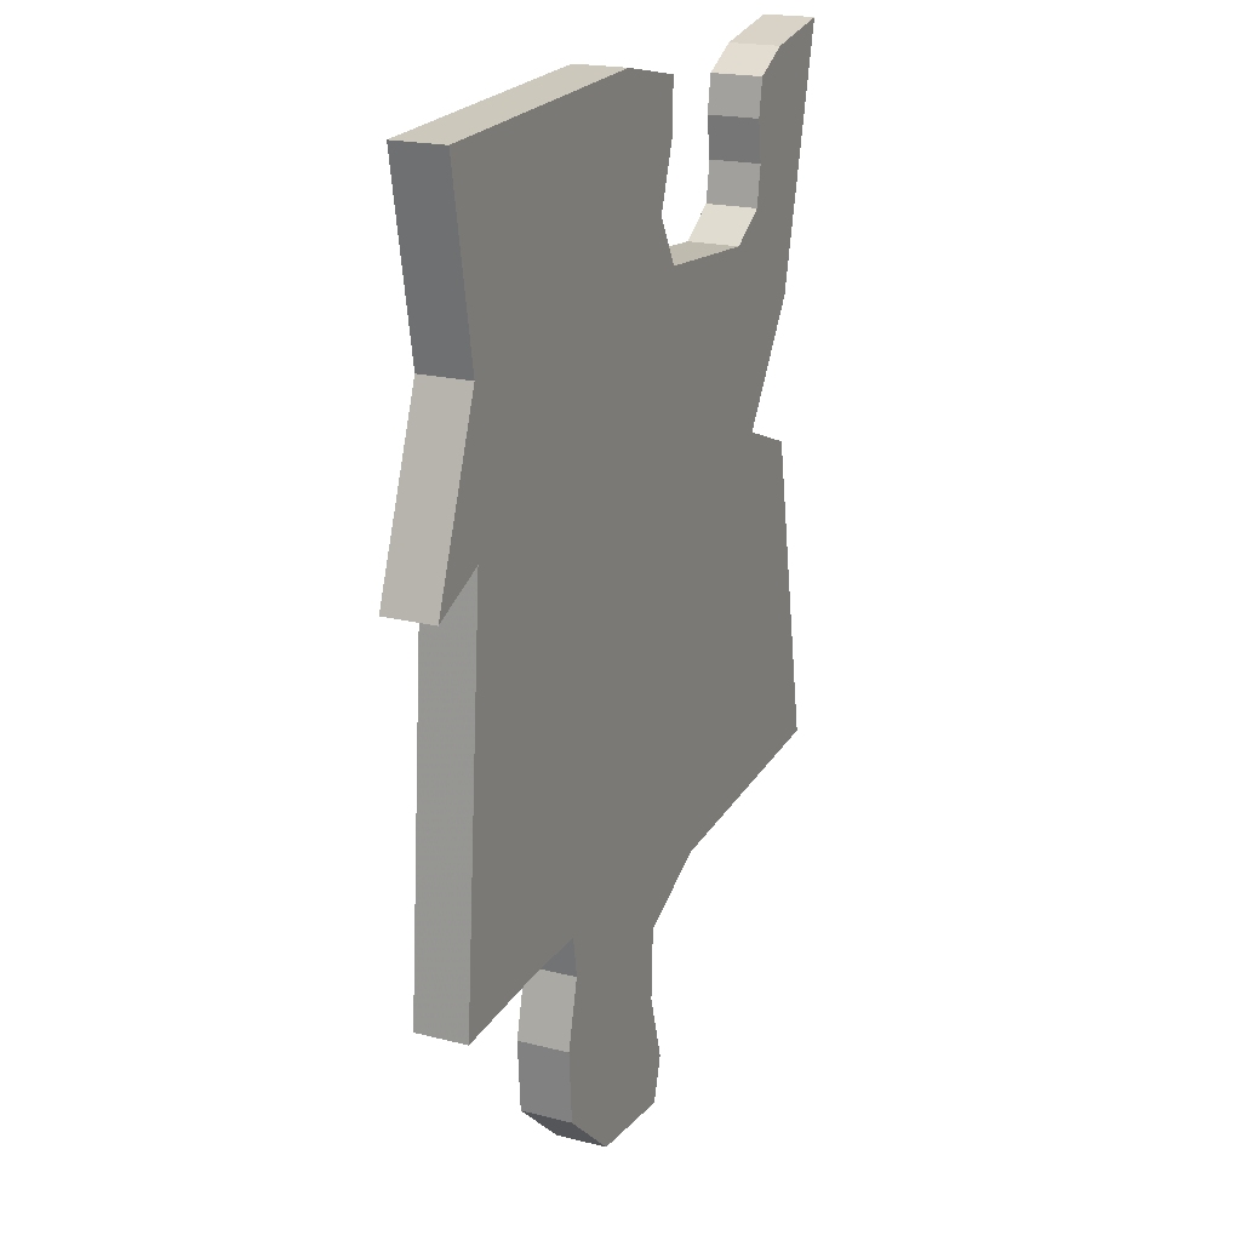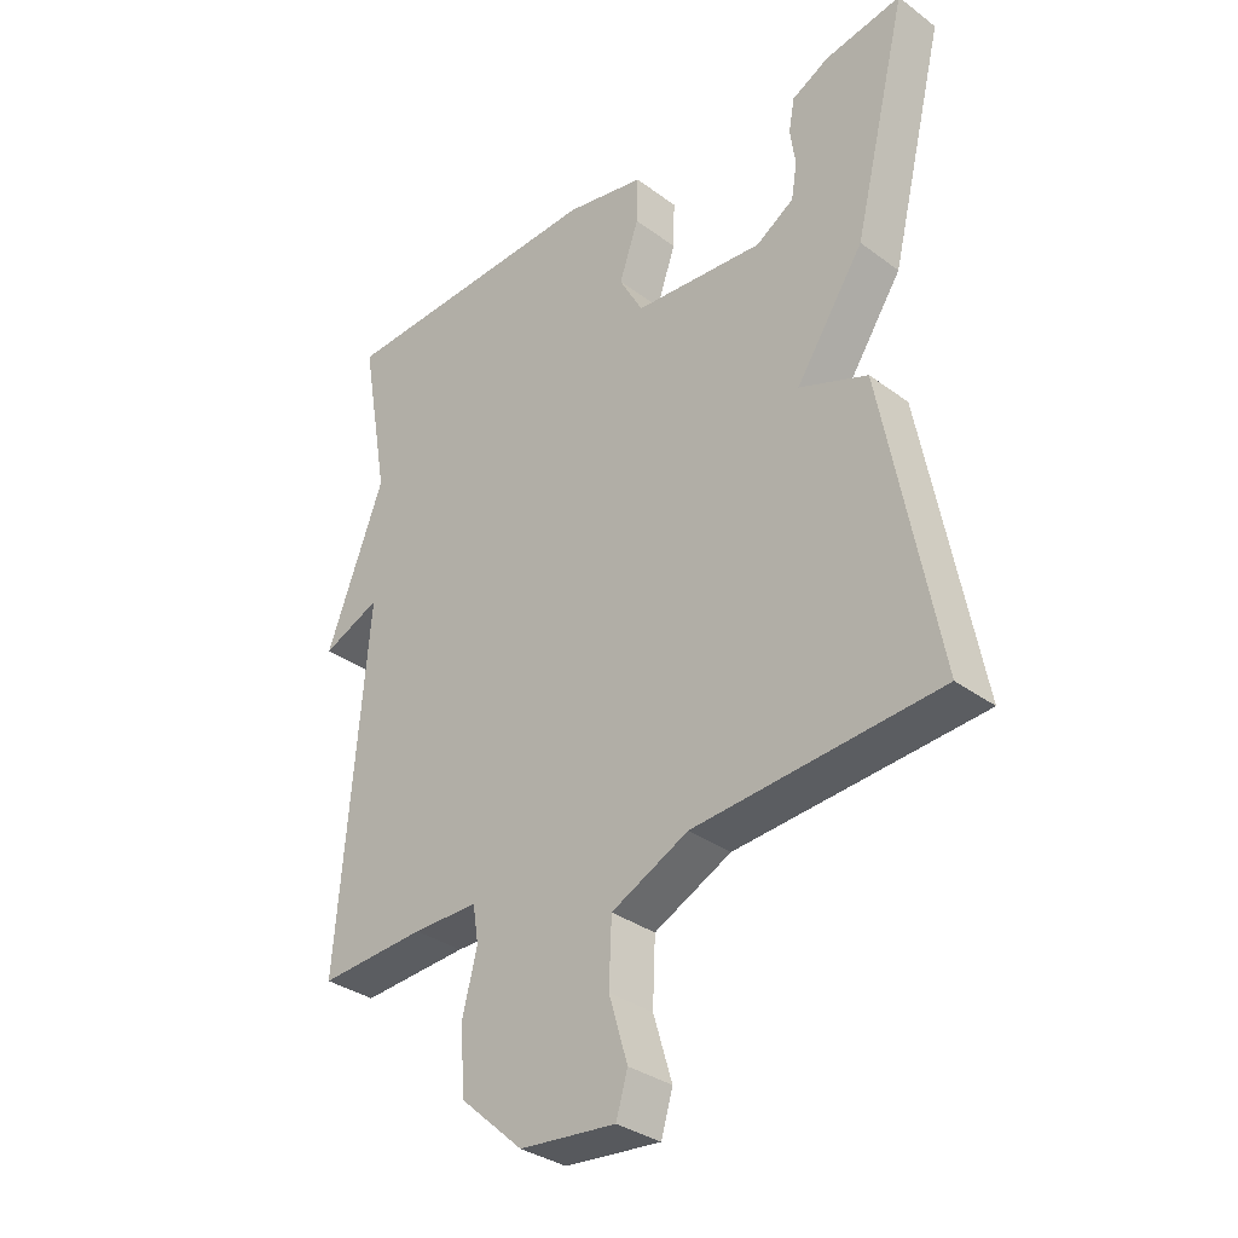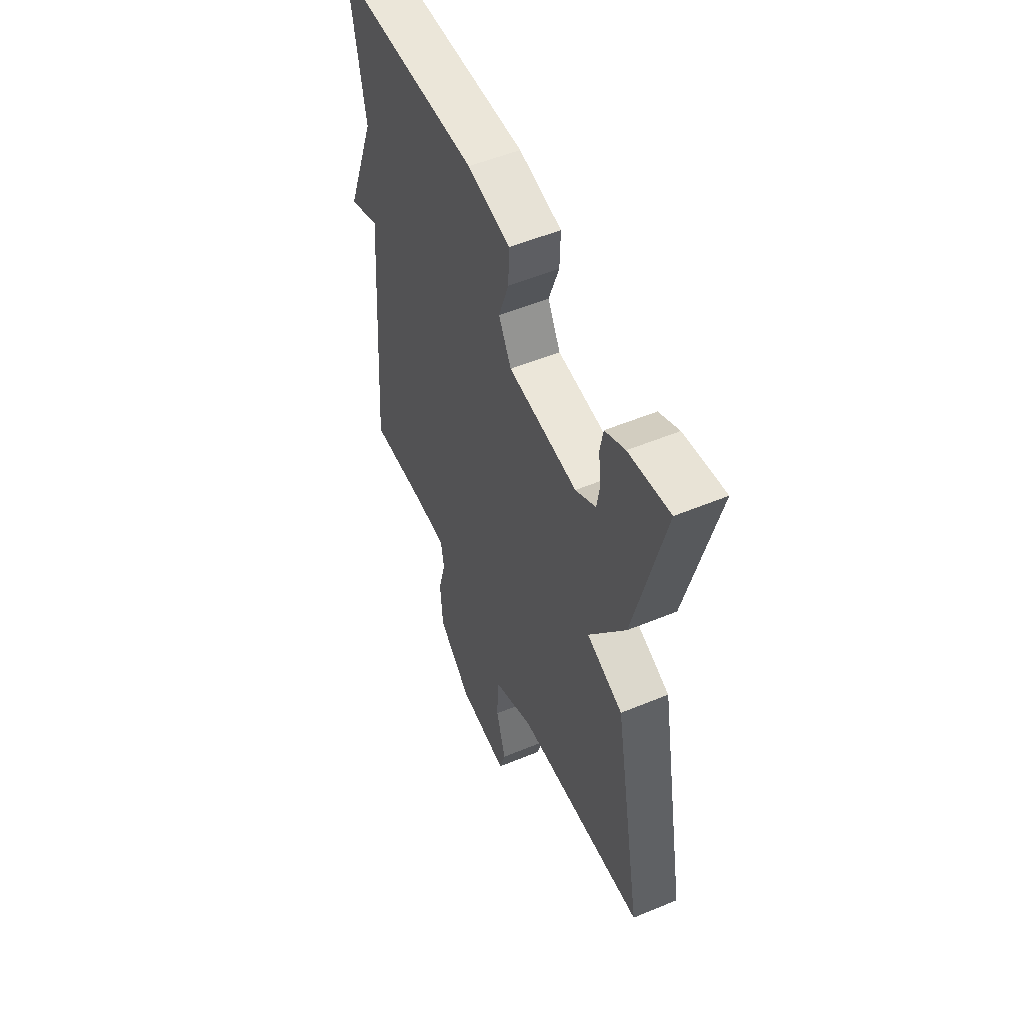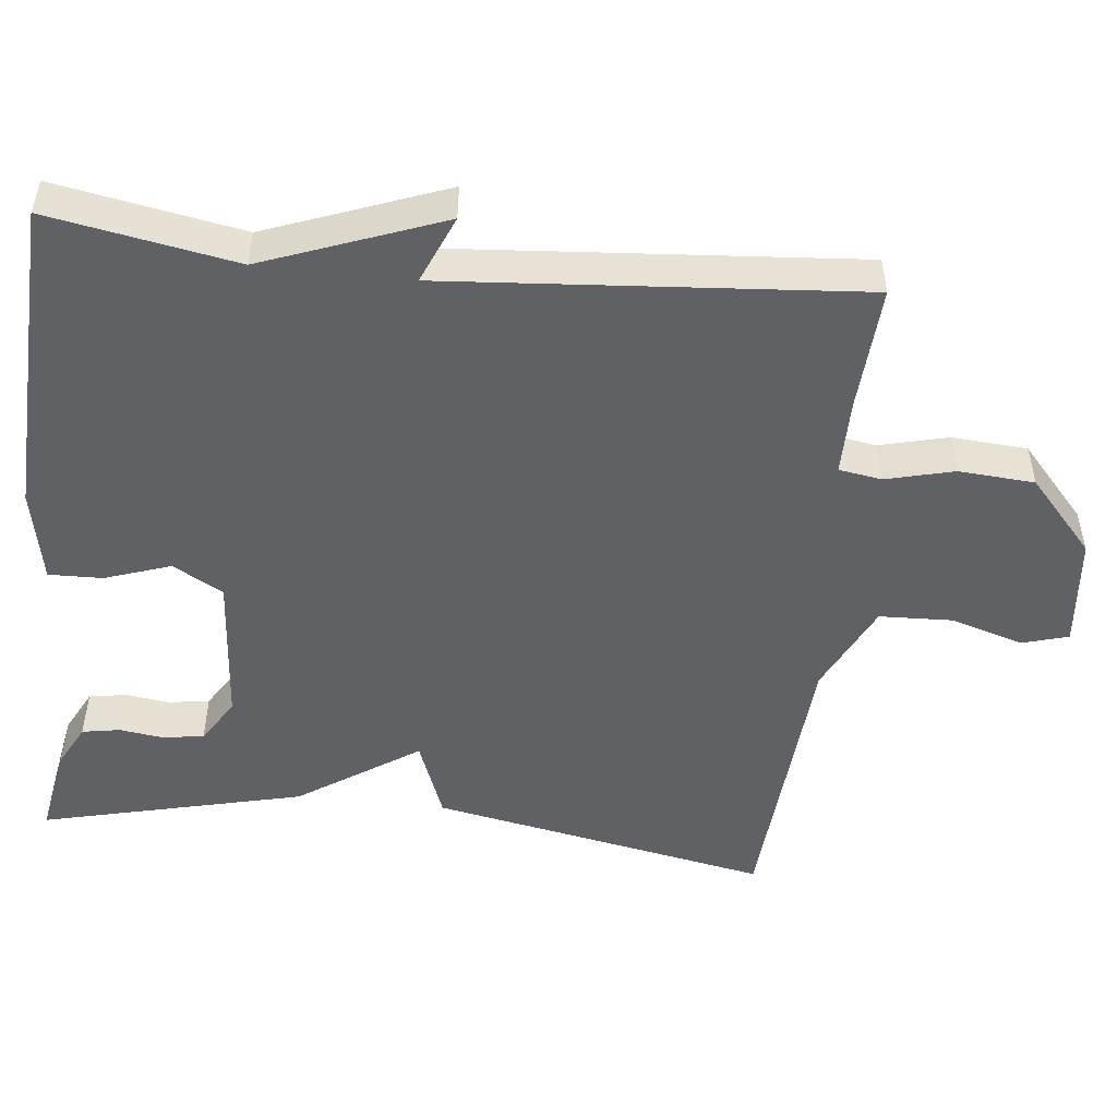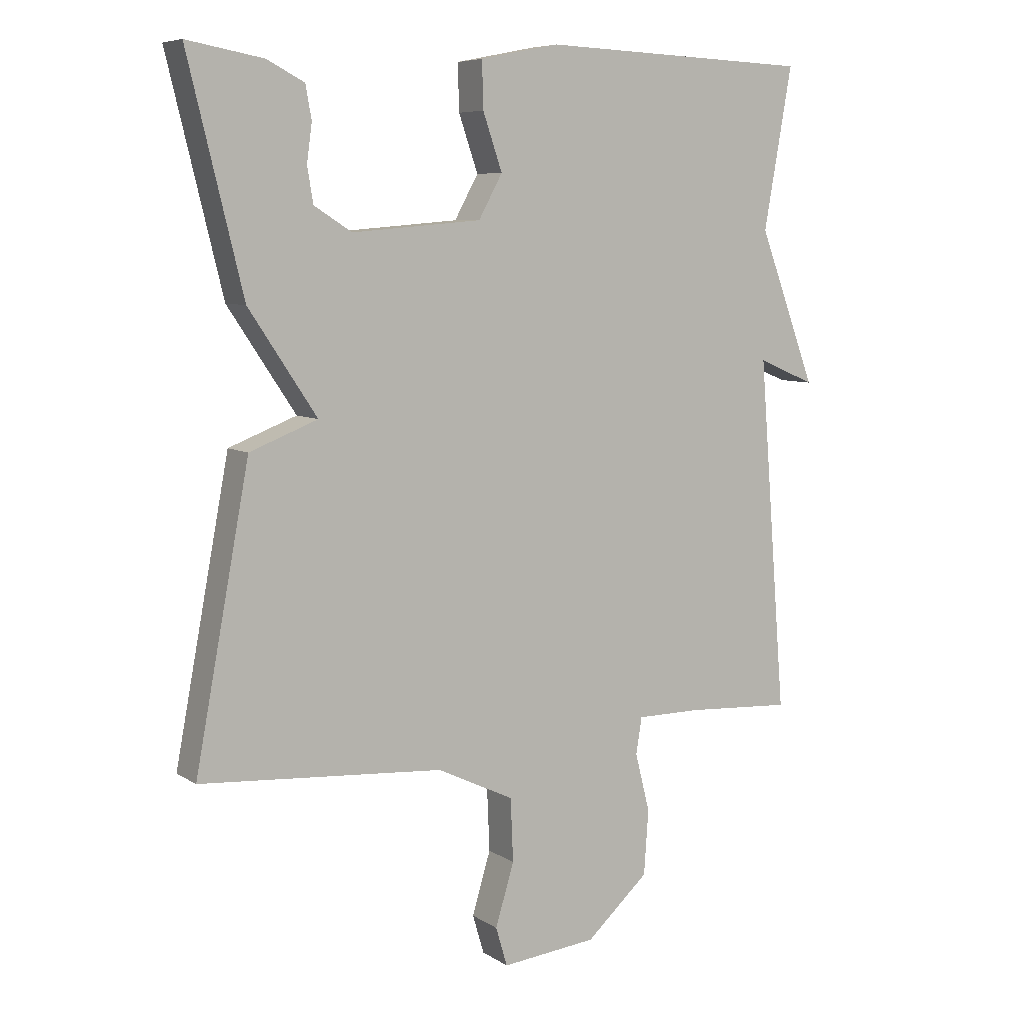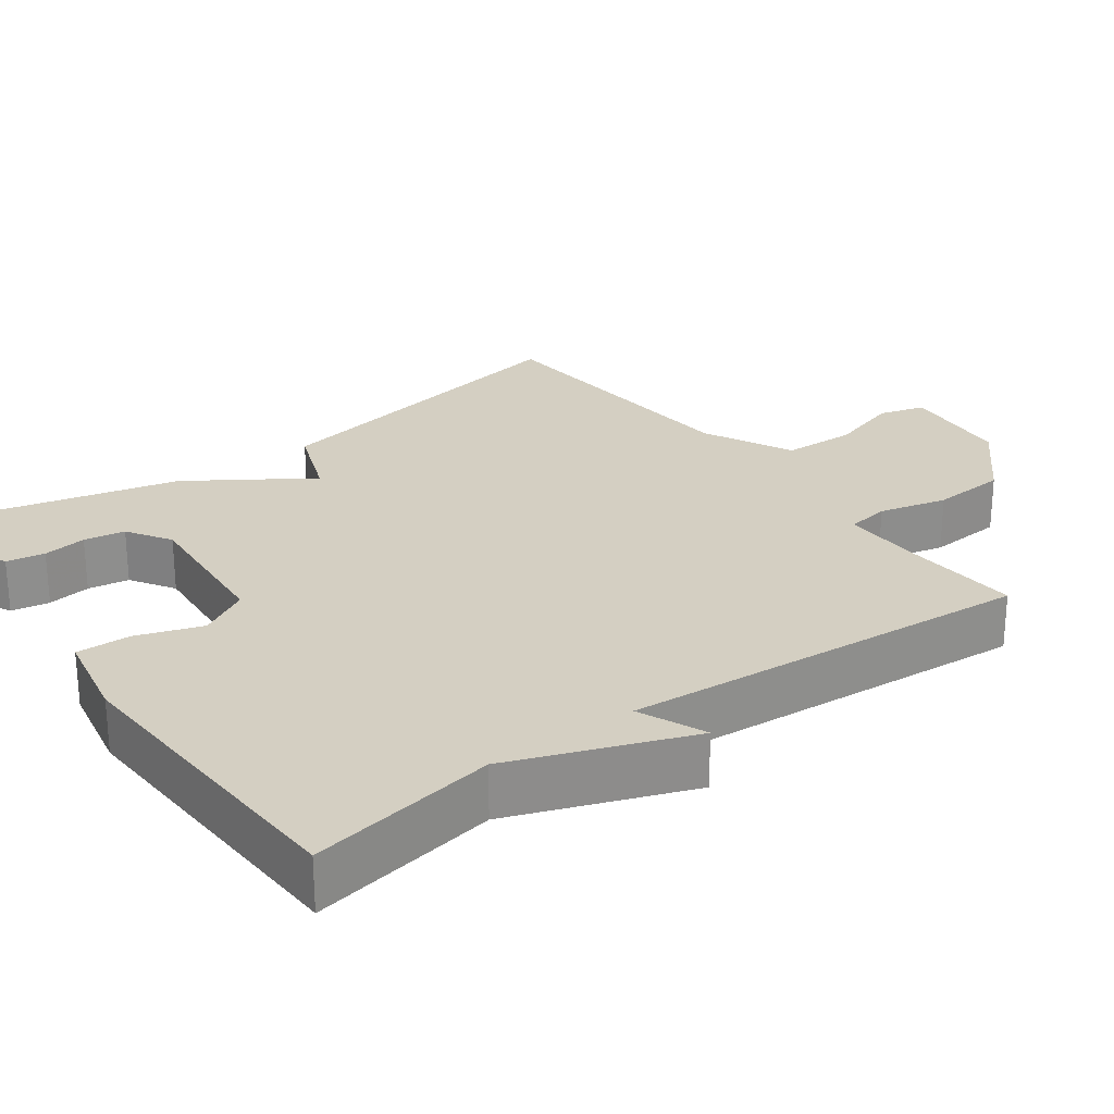
<metadata>
{"format":"obj","ext":"obj","renderer":"f3d","projection":"perspective","resolution":1024,"background":"white","views":[{"elev":20.3,"azim":114.8,"up":"+Z"},{"elev":-33.5,"azim":-135.2,"up":"+Z"},{"elev":53.7,"azim":-113.8,"up":"+Z"},{"elev":-50.2,"azim":83.7,"up":"+Y"},{"elev":7.3,"azim":-30.7,"up":"+Z"},{"elev":25.6,"azim":53.5,"up":"+Y"}]}
</metadata>
<code>
v -0.5 0.07 -0.5
v -0.415 0.07 -0.049
v -0.309 0.07 -0.008
v -0.415 0.07 0.151
v -0.5 0.07 0.5
v -0.381 0.07 0.479
v -0.323 0.07 0.449
v -0.314 0.07 0.398
v -0.322 0.07 0.34
v -0.313 0.07 0.285
v -0.254 0.07 0.248
v -0.052 0.07 0.265
v -0.015 0.07 0.332
v -0.045 0.07 0.419
v -0.047 0.07 0.491
v 0.077 0.07 0.516
v 0.5 0.07 0.5
v 0.456 0.07 0.25
v 0.546 0.07 0.012
v 0.456 0.07 0.05
v 0.5 0.07 -0.5
v 0.334 0.07 -0.49
v 0.233 0.07 -0.49
v 0.224 0.07 -0.547
v 0.247 0.07 -0.638
v 0.24 0.07 -0.739
v 0.142 0.07 -0.827
v -0.007 0.07 -0.842
v -0.025 0.07 -0.781
v 0.004 0.07 -0.684
v 0 0.07 -0.586
v -0.12 0.07 -0.528
v -0.5 0 -0.5
v -0.415 0 -0.049
v -0.309 0 -0.008
v -0.415 0 0.151
v -0.5 0 0.5
v -0.381 0 0.479
v -0.323 0 0.449
v -0.314 0 0.398
v -0.322 0 0.34
v -0.313 0 0.285
v -0.254 0 0.248
v -0.052 0 0.265
v -0.015 0 0.332
v -0.045 0 0.419
v -0.047 0 0.491
v 0.077 0 0.516
v 0.5 0 0.5
v 0.456 0 0.25
v 0.546 0 0.012
v 0.456 0 0.05
v 0.5 0 -0.5
v 0.334 0 -0.49
v 0.233 0 -0.49
v 0.224 0 -0.547
v 0.247 0 -0.638
v 0.24 0 -0.739
v 0.142 0 -0.827
v -0.007 0 -0.842
v -0.025 0 -0.781
v 0.004 0 -0.684
v 0 0 -0.586
v -0.12 0 -0.528
f 28 29 30
f 27 28 30
f 26 27 30
f 25 26 30
f 24 25 30
f 23 24 30 31
f 20 21 22
f 20 22 23
f 18 19 20
f 23 31 32
f 20 23 32
f 18 20 32
f 16 17 18
f 15 16 18
f 14 15 18
f 13 14 18
f 7 8 9
f 6 7 9
f 5 6 9
f 4 5 9
f 3 4 9 10
f 1 2 3
f 32 1 3
f 18 32 3
f 12 13 18
f 11 12 18 3
f 3 10 11
f 62 61 60
f 62 60 59
f 62 59 58
f 62 58 57
f 62 57 56
f 63 62 56 55
f 54 53 52
f 55 54 52
f 52 51 50
f 64 63 55
f 64 55 52
f 64 52 50
f 50 49 48
f 50 48 47
f 50 47 46
f 50 46 45
f 41 40 39
f 41 39 38
f 41 38 37
f 41 37 36
f 42 41 36 35
f 35 34 33
f 35 33 64
f 35 64 50
f 50 45 44
f 35 50 44 43
f 43 42 35
f 1 33 34 2
f 2 34 35 3
f 3 35 36 4
f 4 36 37 5
f 5 37 38 6
f 6 38 39 7
f 7 39 40 8
f 8 40 41 9
f 9 41 42 10
f 10 42 43 11
f 11 43 44 12
f 12 44 45 13
f 13 45 46 14
f 14 46 47 15
f 15 47 48 16
f 16 48 49 17
f 17 49 50 18
f 18 50 51 19
f 19 51 52 20
f 20 52 53 21
f 21 53 54 22
f 22 54 55 23
f 23 55 56 24
f 24 56 57 25
f 25 57 58 26
f 26 58 59 27
f 27 59 60 28
f 28 60 61 29
f 29 61 62 30
f 30 62 63 31
f 31 63 64 32
f 32 64 33 1

</code>
